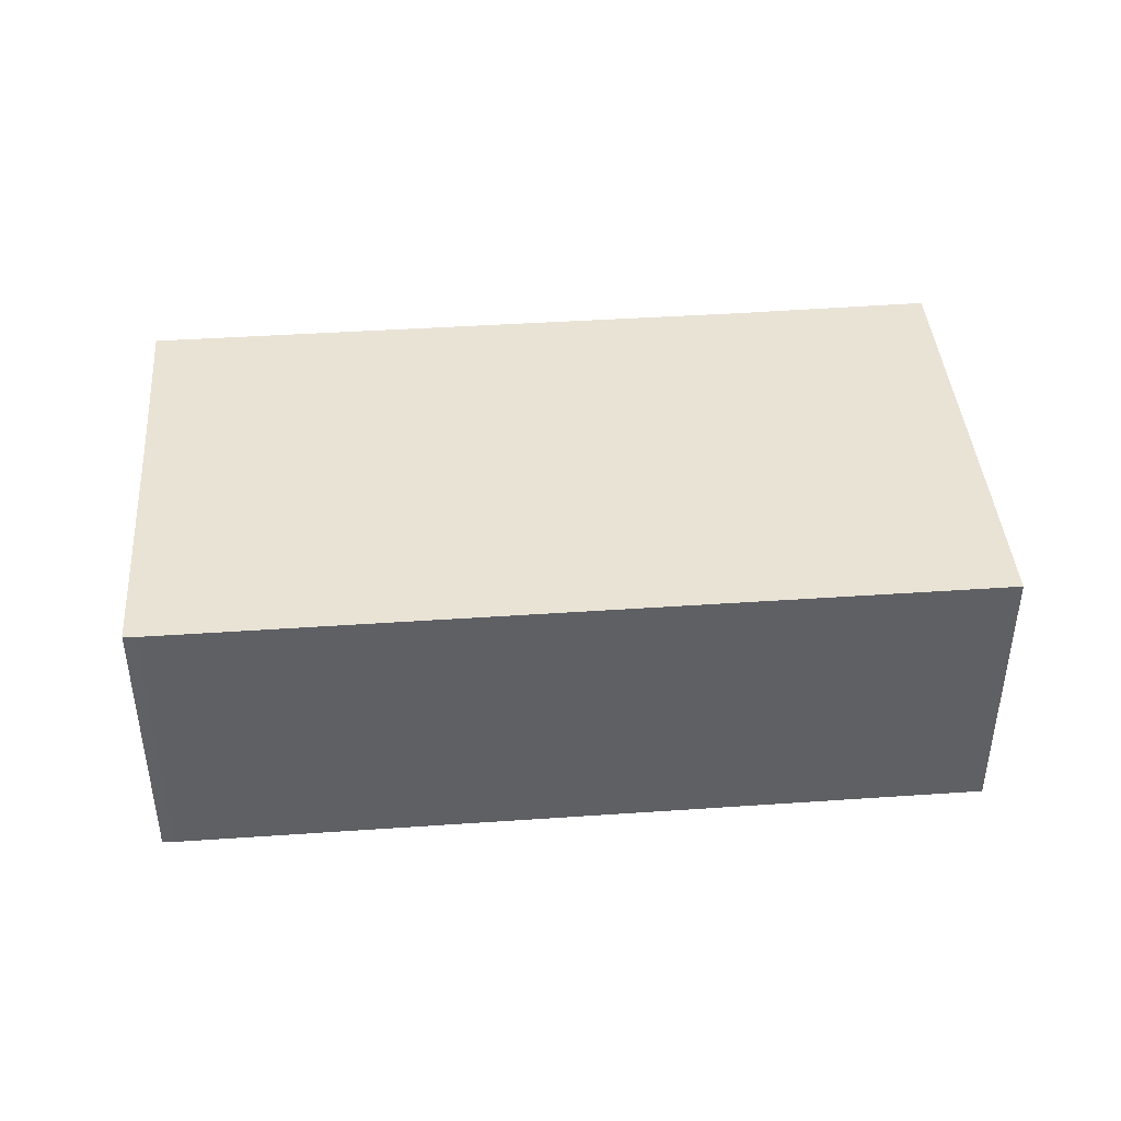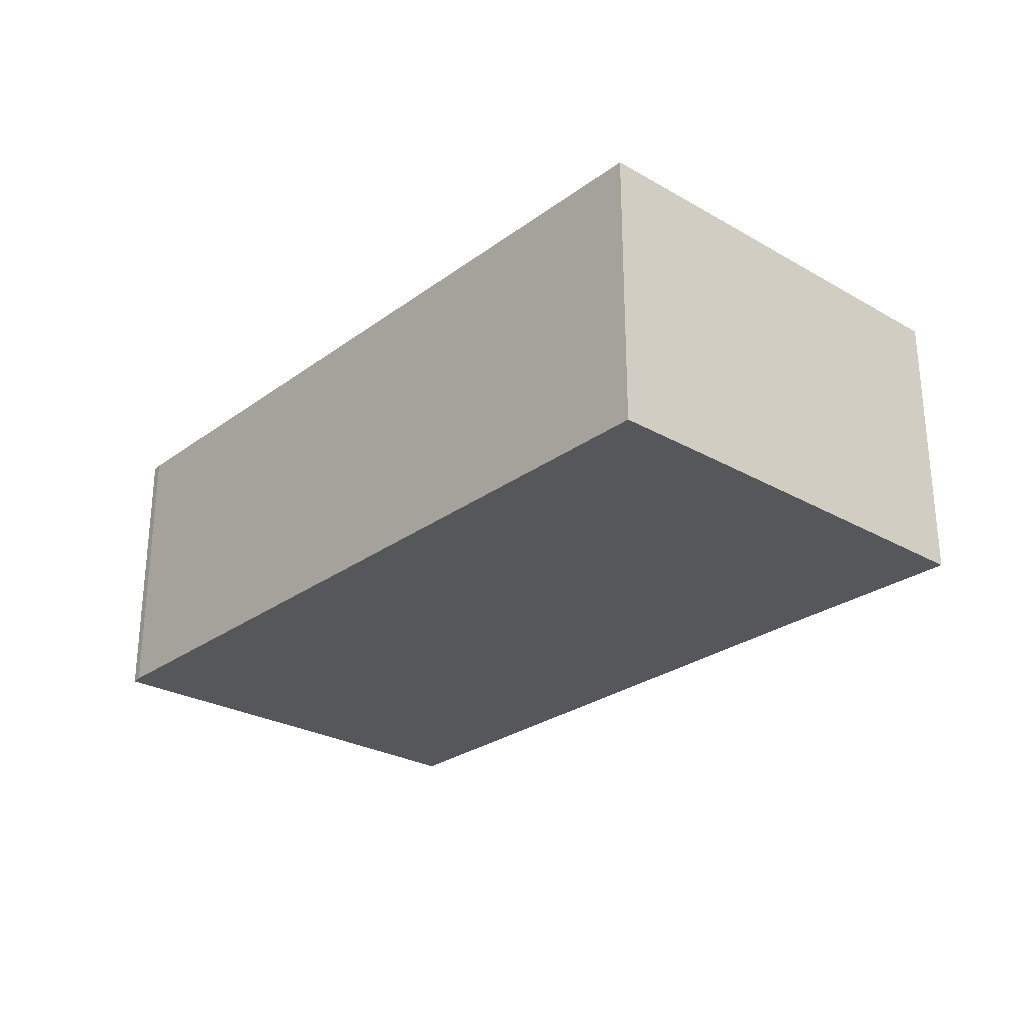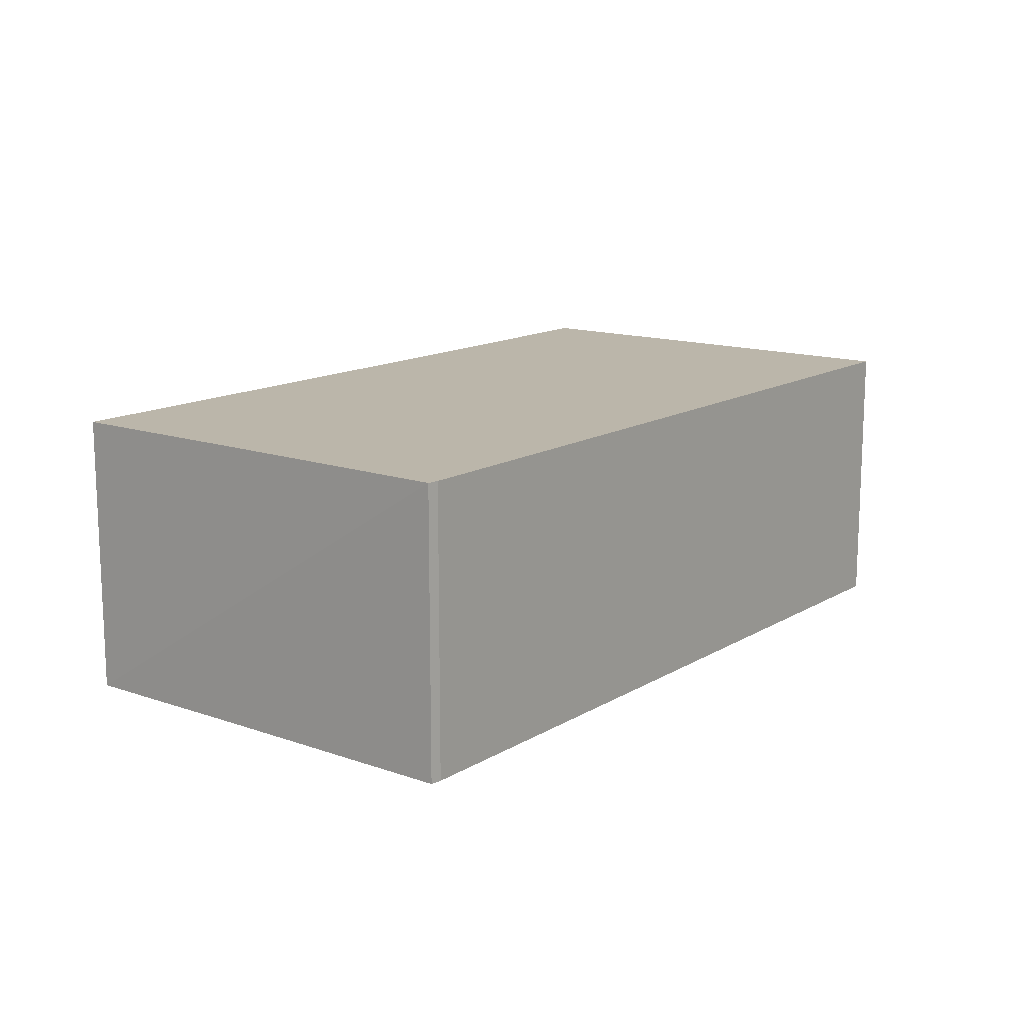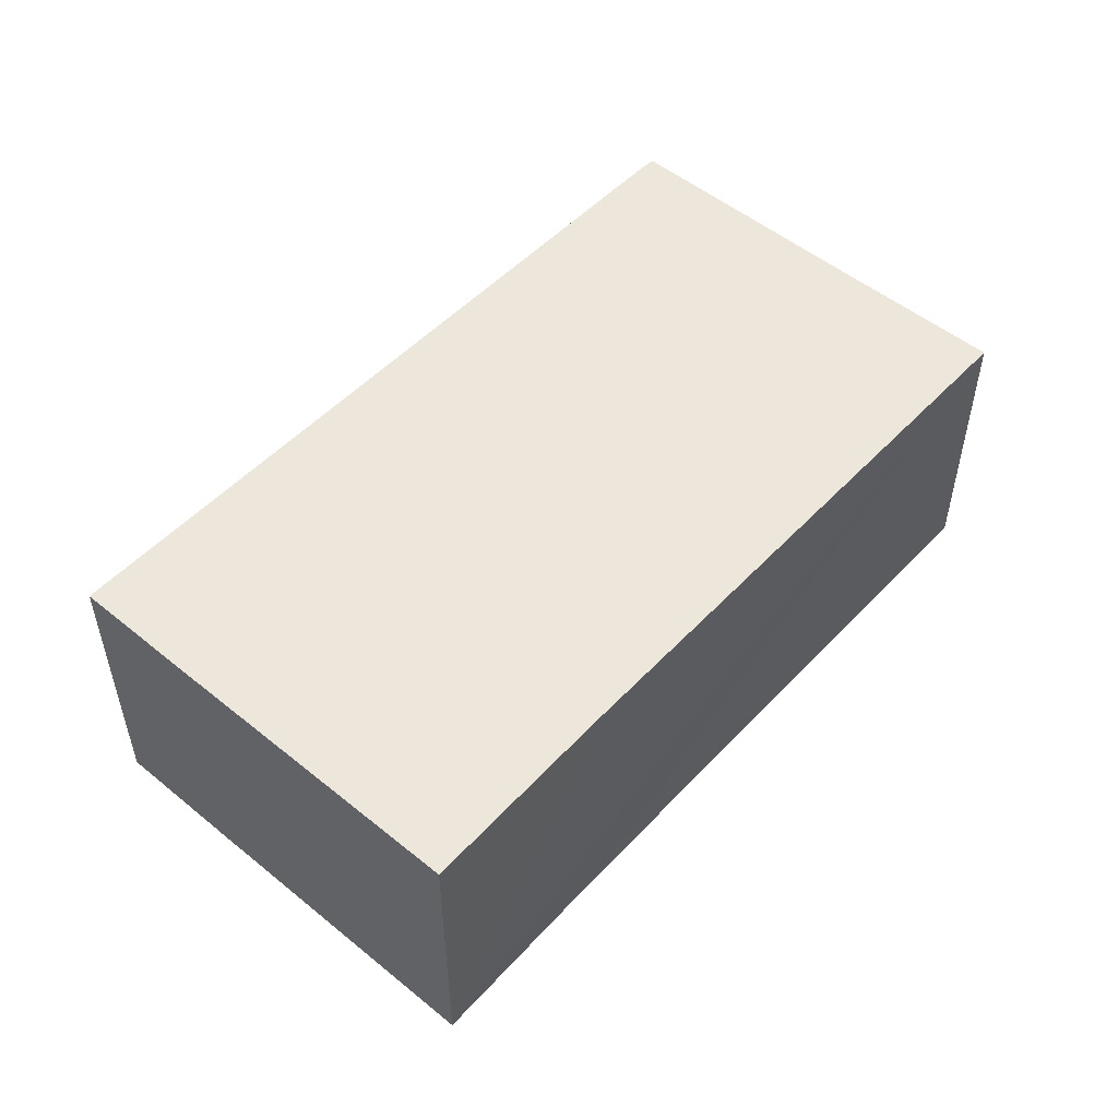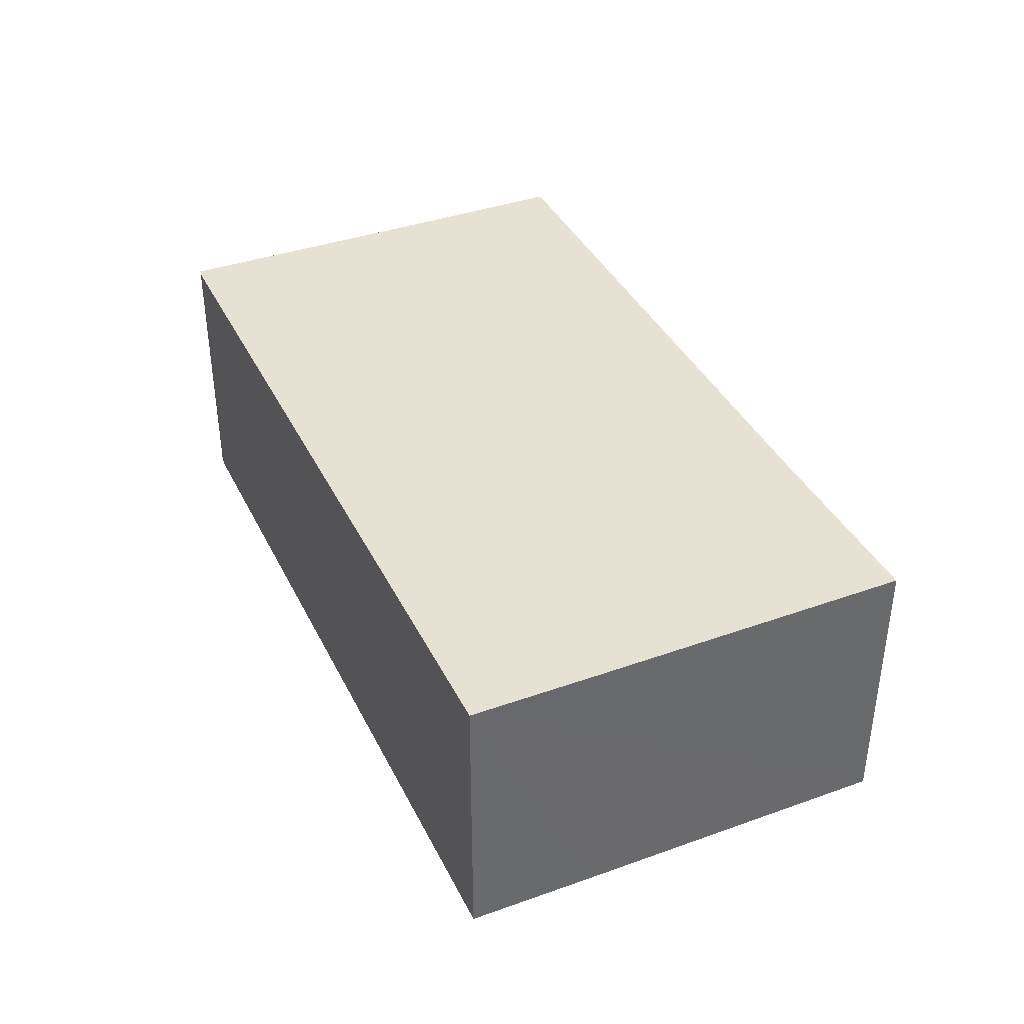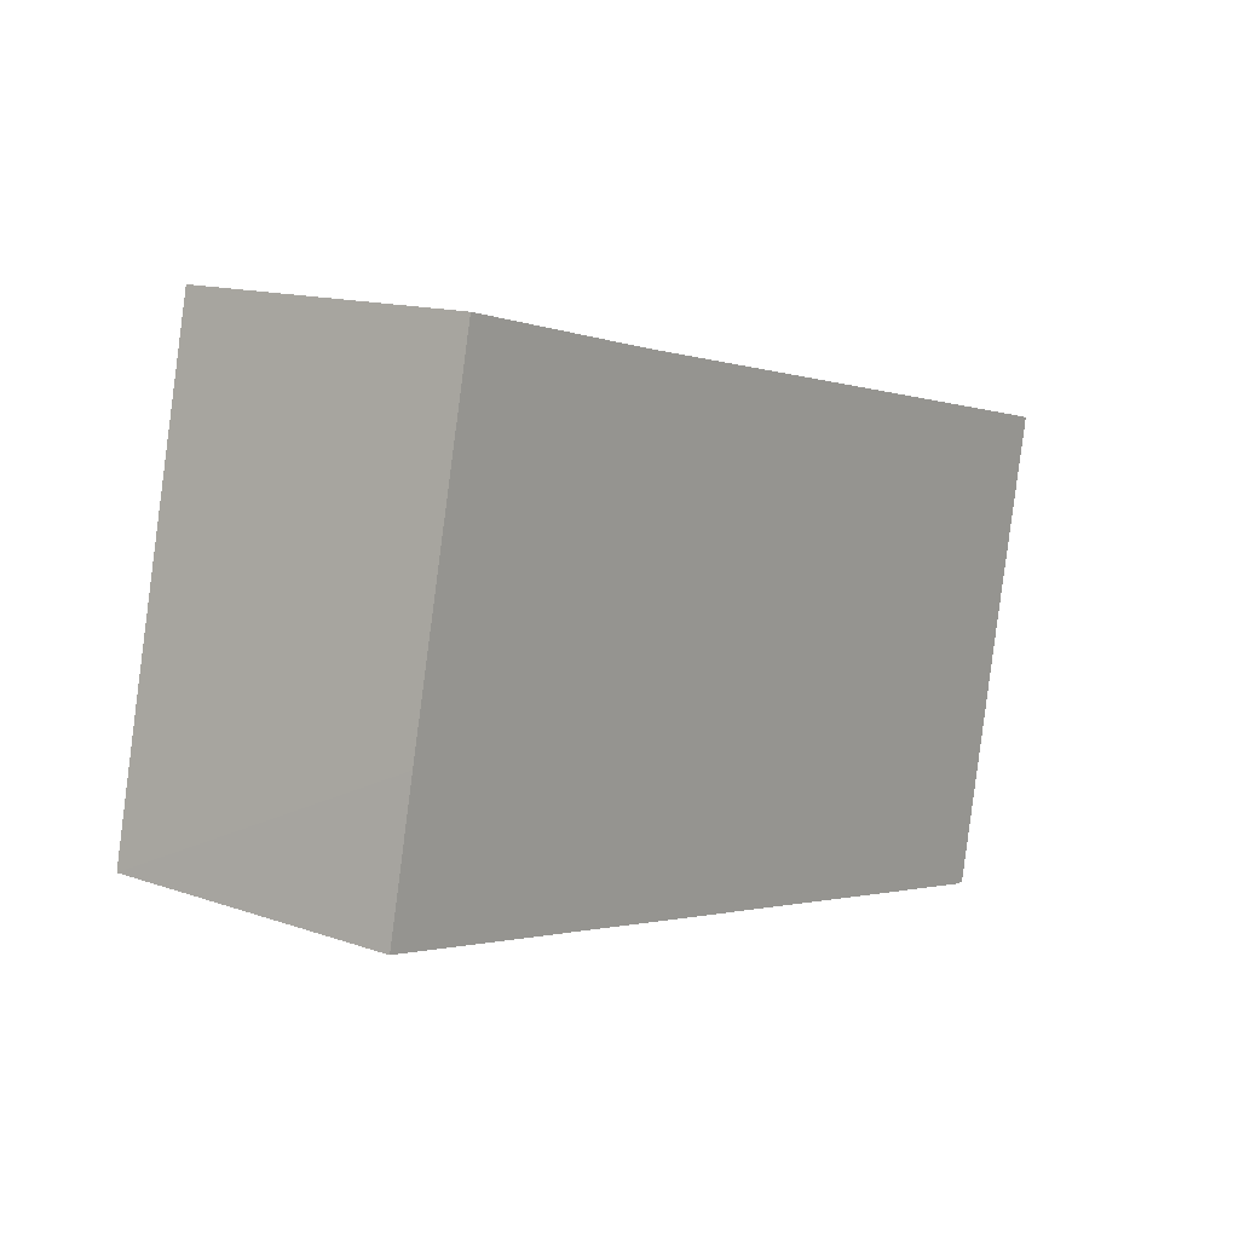
<metadata>
{"format":"obj","ext":"obj","renderer":"f3d","projection":"perspective","resolution":1024,"background":"white","views":[{"elev":42.2,"azim":-172.4,"up":"+Y"},{"elev":-27.1,"azim":-119.3,"up":"+Y"},{"elev":13.9,"azim":139.8,"up":"+Y"},{"elev":51.3,"azim":-36.3,"up":"+Y"},{"elev":38.9,"azim":-101.9,"up":"+Y"},{"elev":13.8,"azim":-52.5,"up":"+Z"}]}
</metadata>
<code>
v  25.09 8.275 2.339
v  25.43 8.275 7.924
v  26.25 8.275 7.746
v  8.698 8.275 11.55
v  4.954 8.275 12.41
v  2.812 8.275 12.91
v  0.808 8.275 3.761
v  23.55 8.275 -5.101
v  0 8.275 5.067e-16
v  23.22 8.275 -5.074
v  2.812 -7.906e-16 12.91
v  4.954 -7.602e-16 12.41
v  8.698 -7.072e-16 11.55
v  25.43 -4.852e-16 7.924
v  26.25 -4.743e-16 7.746
v  25.09 -1.432e-16 2.339
v  23.55 3.123e-16 -5.101
v  23.22 3.107e-16 -5.074
v  0 0 0
v  0.808 -2.303e-16 3.761
g defaultobject
f 1 2 3
f 2 1 4
f 4 1 5
f 5 1 6
f 6 1 7
f 7 1 8
f 7 8 9
f 9 8 10
f 11 5 6
f 5 11 4
f 4 11 2
f 2 11 12
f 2 12 13
f 2 13 14
f 2 14 3
f 3 14 15
f 15 1 3
f 1 15 8
f 8 15 16
f 8 16 17
f 17 10 8
f 10 17 18
f 18 9 10
f 9 18 19
f 7 11 6
f 11 7 9
f 11 9 20
f 20 9 19
f 16 18 17
f 18 16 15
f 18 15 14
f 18 14 19
f 19 14 13
f 19 13 12
f 19 12 11
f 19 11 20

</code>
